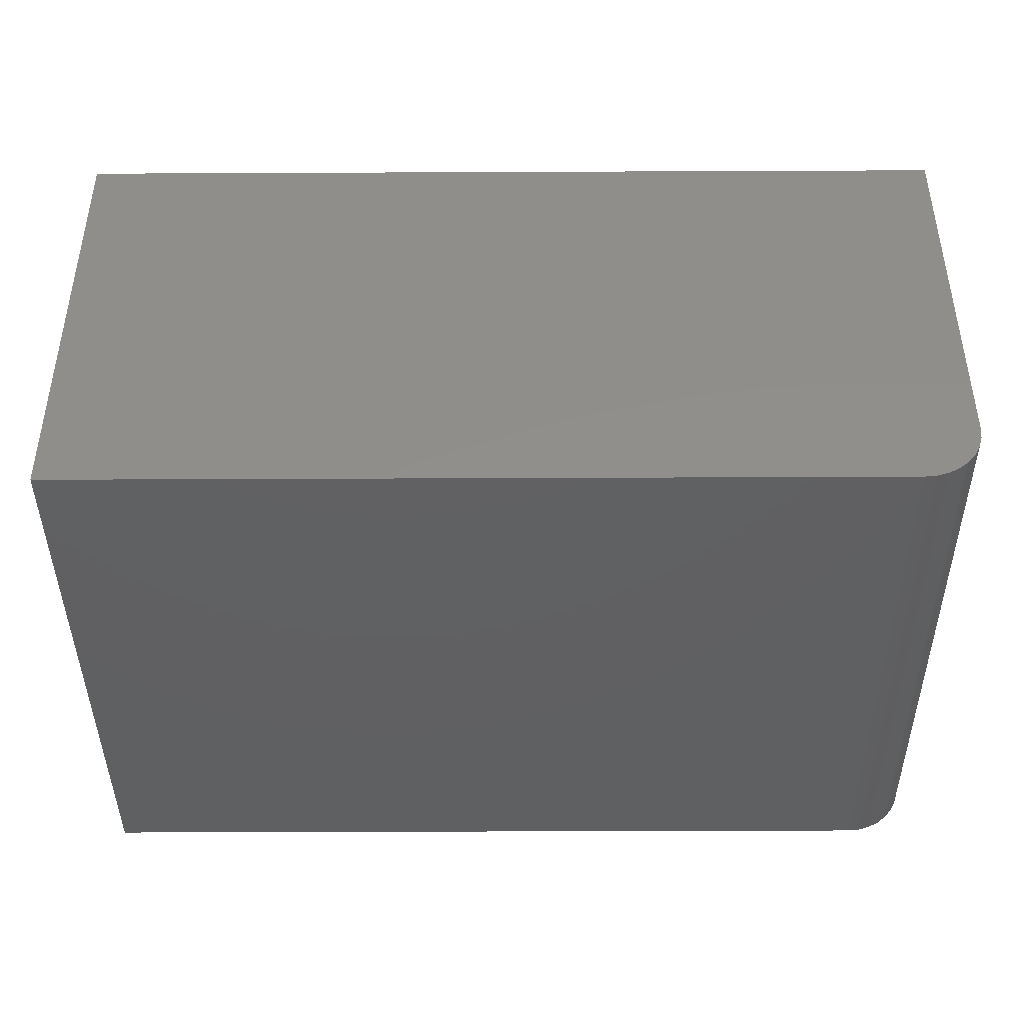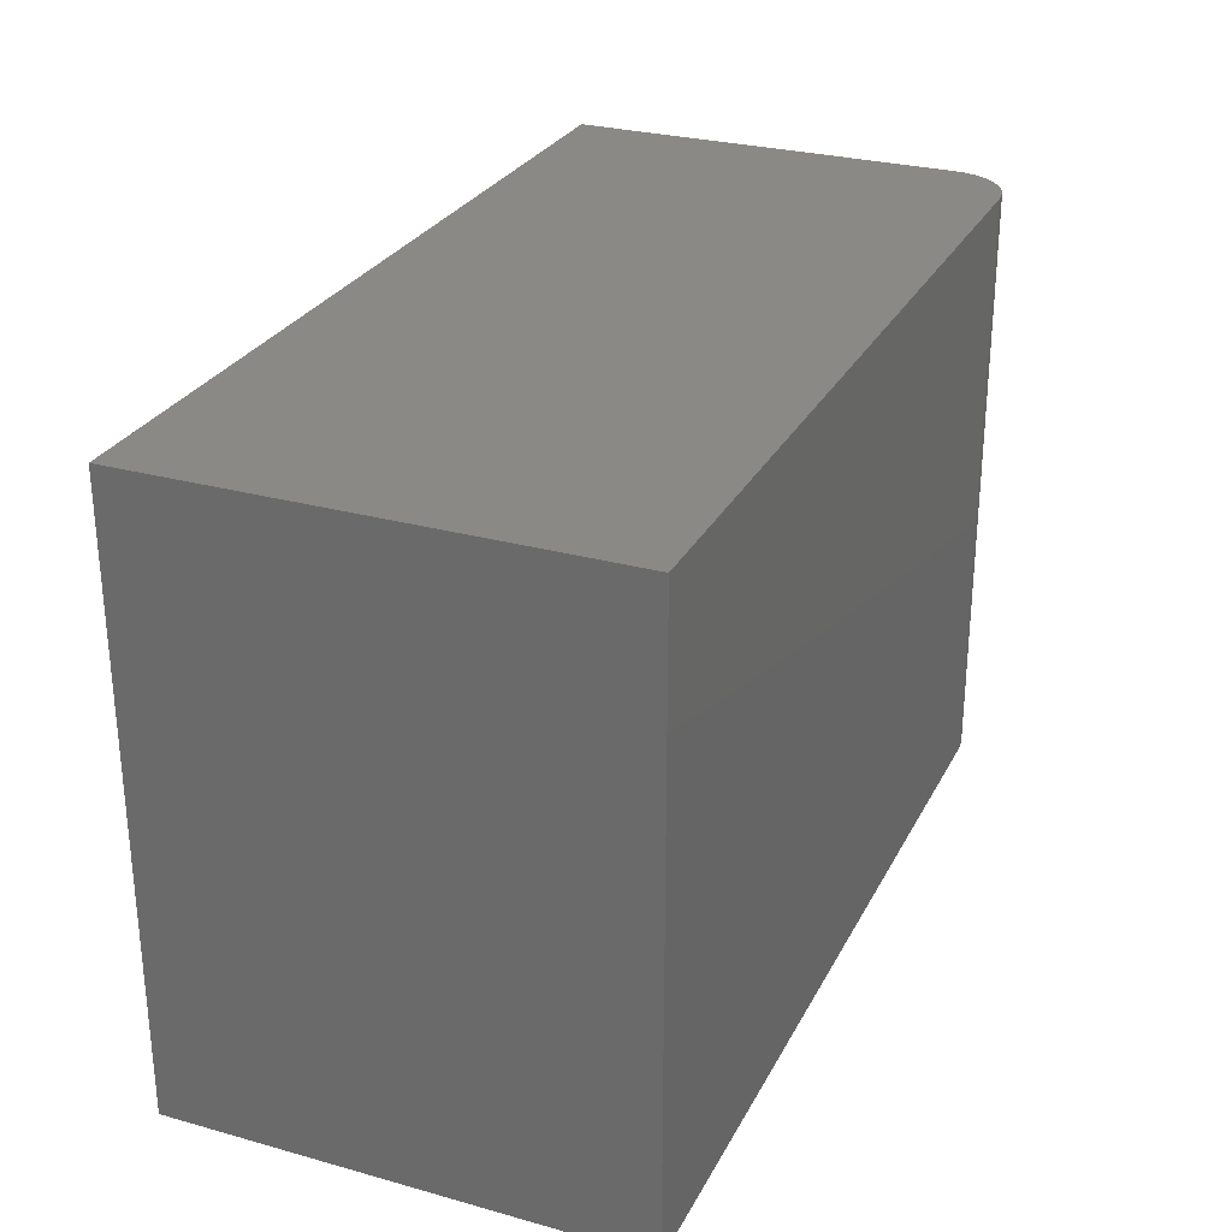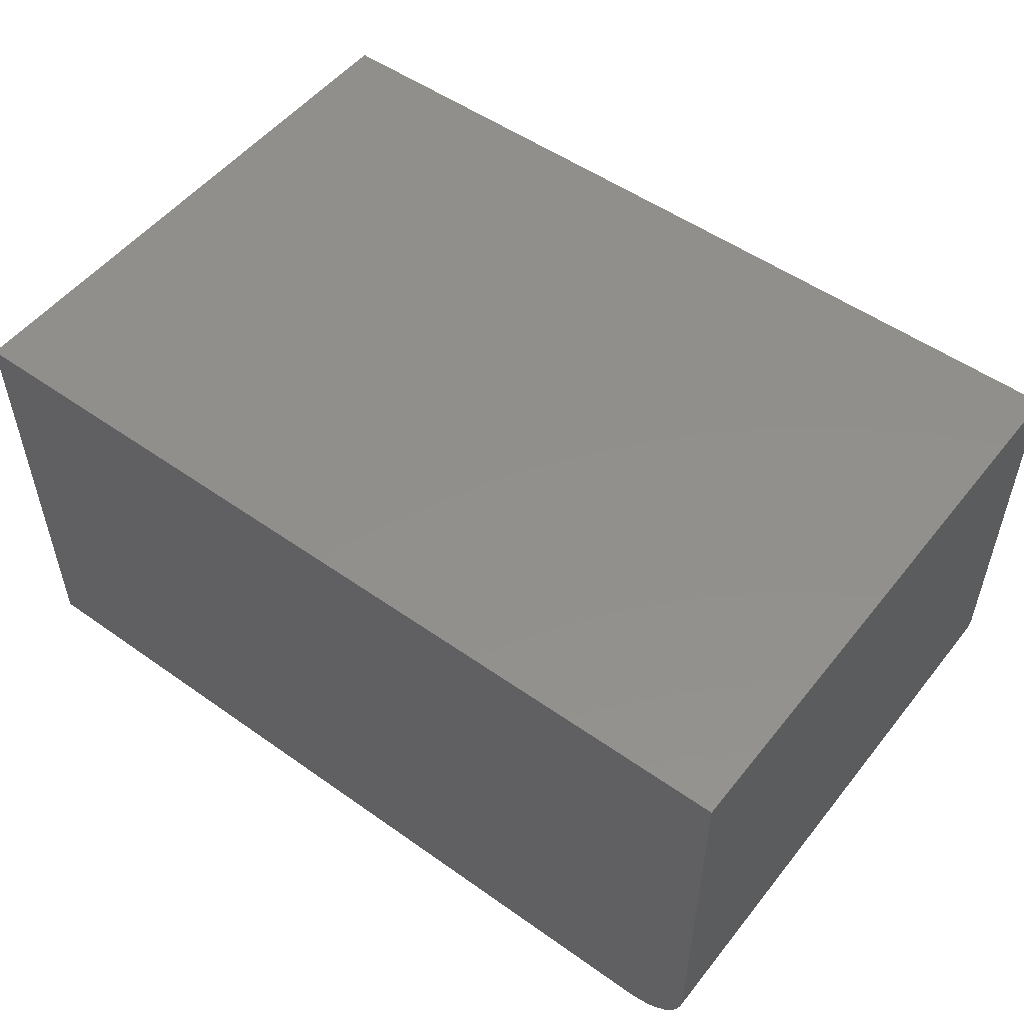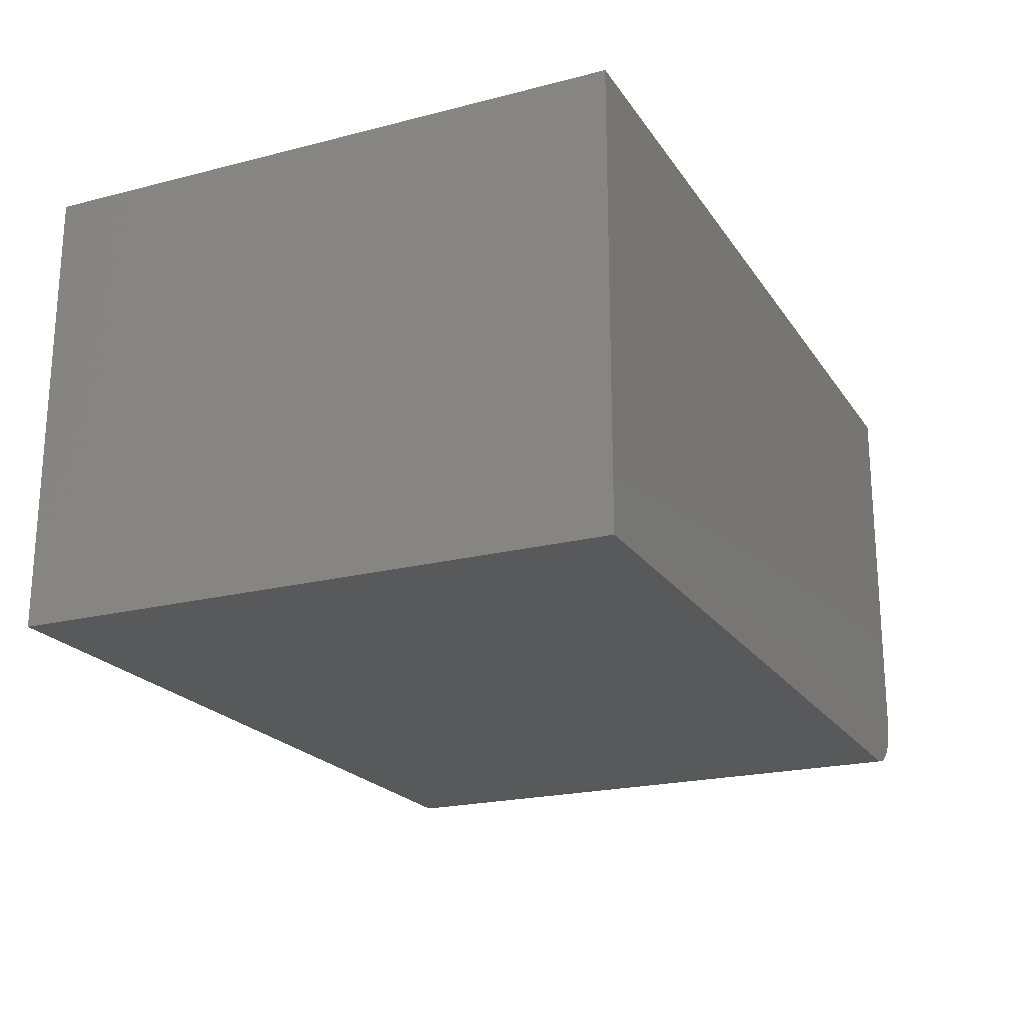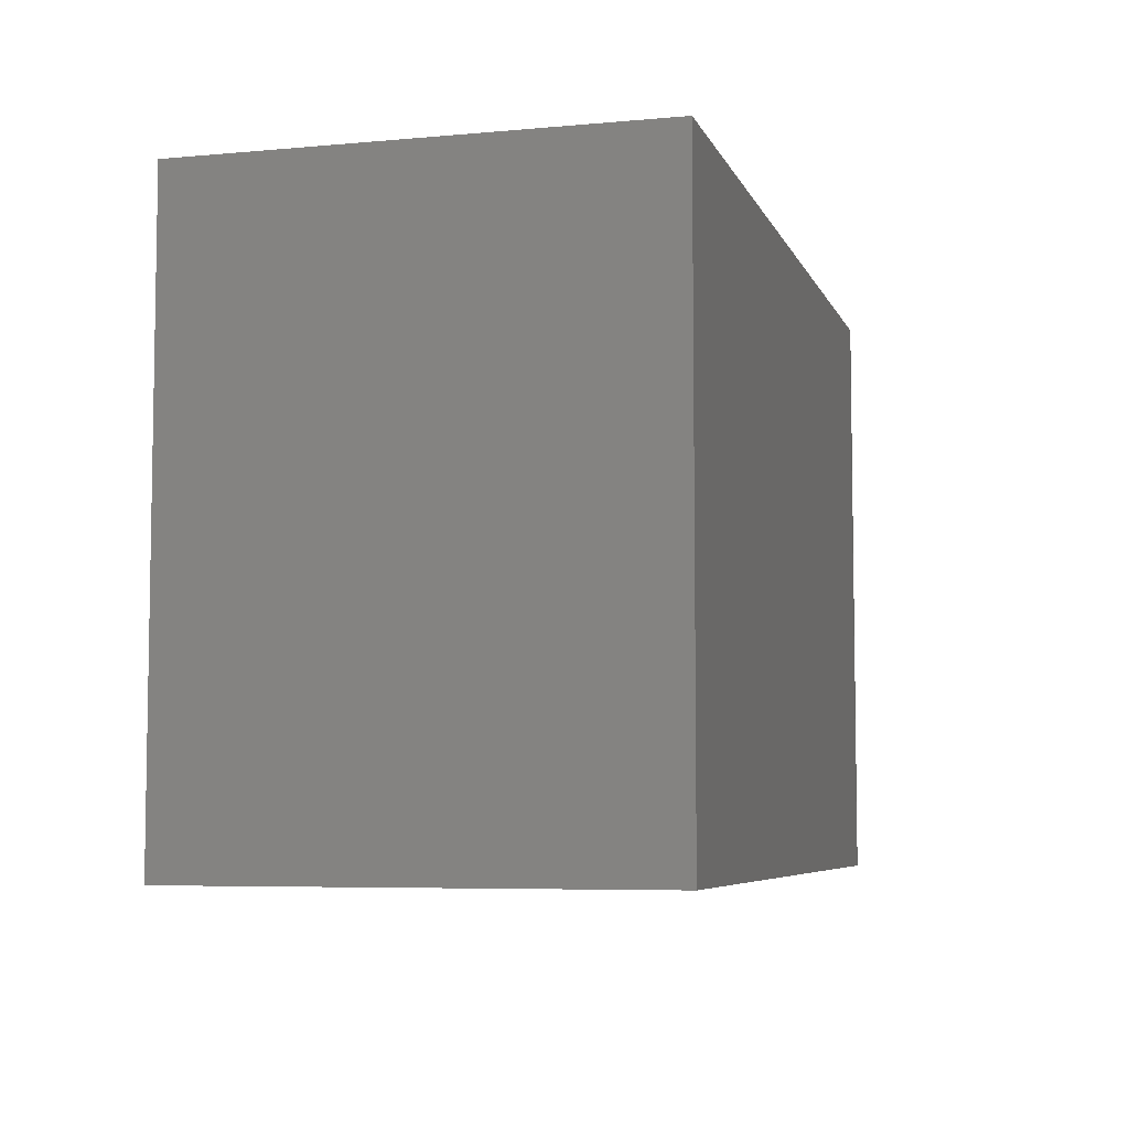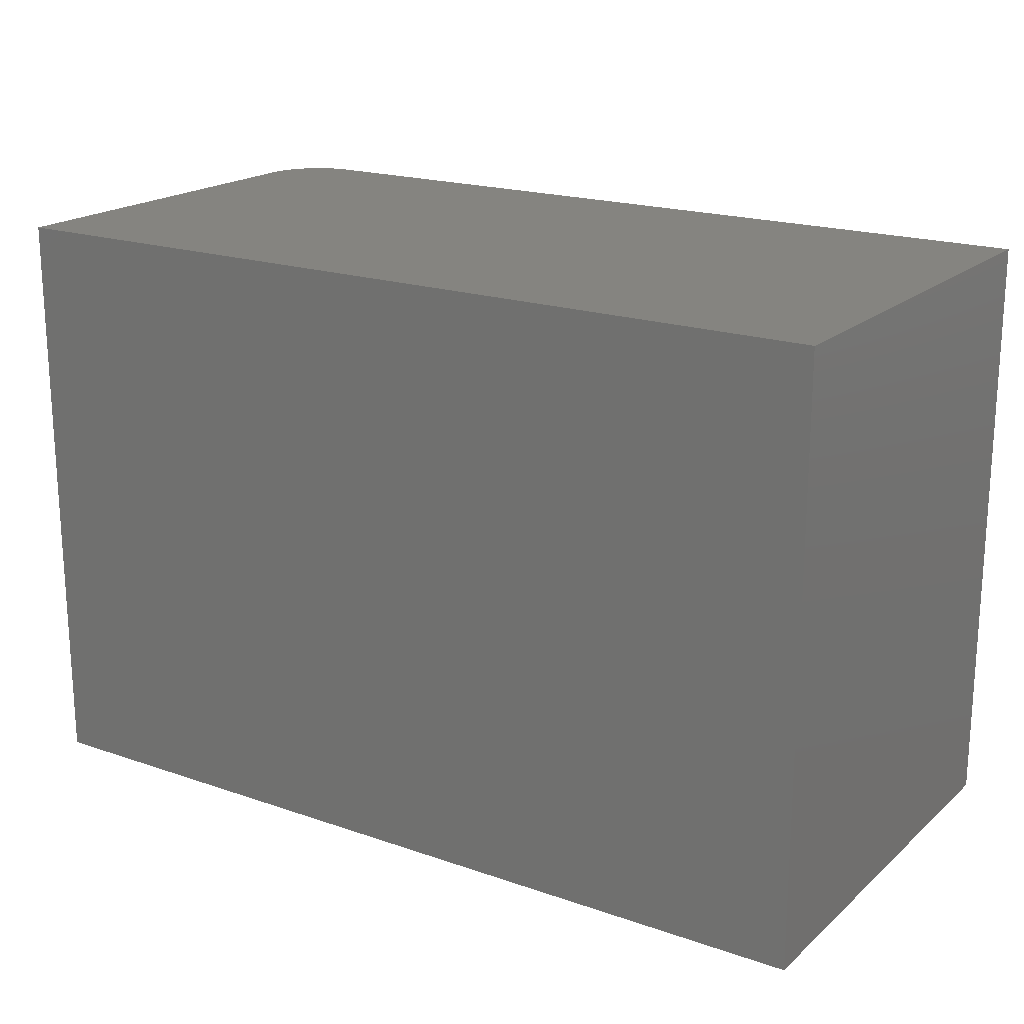
<metadata>
{"format":"stl","ext":"stl","renderer":"f3d","projection":"perspective","resolution":1024,"background":"white","views":[{"elev":-42.0,"azim":0.3,"up":"+Y"},{"elev":28.0,"azim":-67.2,"up":"+Z"},{"elev":52.1,"azim":37.4,"up":"+Y"},{"elev":-21.2,"azim":-65.4,"up":"+Y"},{"elev":-6.1,"azim":-74.6,"up":"+Z"},{"elev":19.3,"azim":-147.0,"up":"+Z"}]}
</metadata>
<code>
# stl→obj: 24 verts, 44 faces
v 0.5156 -0.5547 0.75
v 0.5309 -0.5532 0.75
v -0.5312 -0.5547 0.75
v 0.5938 -0.4766 0.75
v 0.5938 0.01373 0.75
v -0.5312 0.01373 0.75
v 0.5455 -0.5487 0.75
v 0.559 -0.5415 0.75
v 0.5709 -0.5318 0.75
v 0.5806 -0.52 0.75
v 0.5878 -0.5065 0.75
v 0.5922 -0.4918 0.75
v -0.5312 -0.5547 0
v 0.5309 -0.5532 0
v 0.5156 -0.5547 0
v 0.5938 -0.4766 0
v 0.5922 -0.4918 0
v 0.5878 -0.5065 0
v 0.5806 -0.52 0
v 0.5709 -0.5318 0
v 0.559 -0.5415 0
v 0.5455 -0.5487 0
v -0.5312 0.01373 0
v 0.5938 0.01373 0
f 1 2 3
f 4 5 6
f 4 6 3
f 4 3 2
f 4 2 7
f 4 7 8
f 4 8 9
f 4 9 10
f 4 10 11
f 4 11 12
f 13 14 15
f 16 17 18
f 16 18 19
f 16 19 20
f 16 20 21
f 16 21 22
f 16 22 14
f 16 14 13
f 16 13 23
f 16 23 24
f 16 24 4
f 4 24 5
f 3 13 1
f 1 13 15
f 16 4 17
f 17 4 12
f 17 12 18
f 18 12 11
f 18 11 19
f 19 11 10
f 19 10 20
f 20 10 9
f 20 9 21
f 21 9 8
f 21 8 22
f 22 8 7
f 22 7 14
f 14 7 2
f 14 2 15
f 15 2 1
f 23 13 6
f 6 13 3
f 5 24 6
f 6 24 23

</code>
